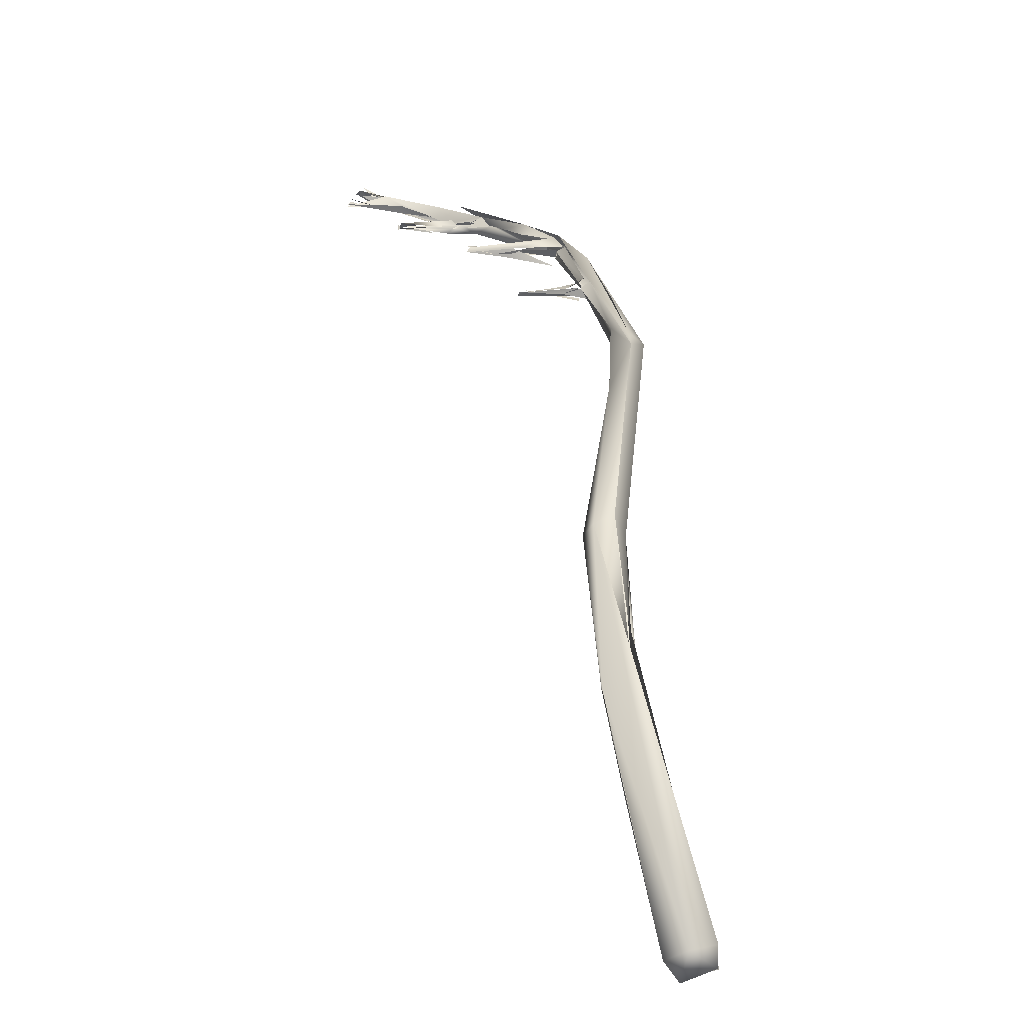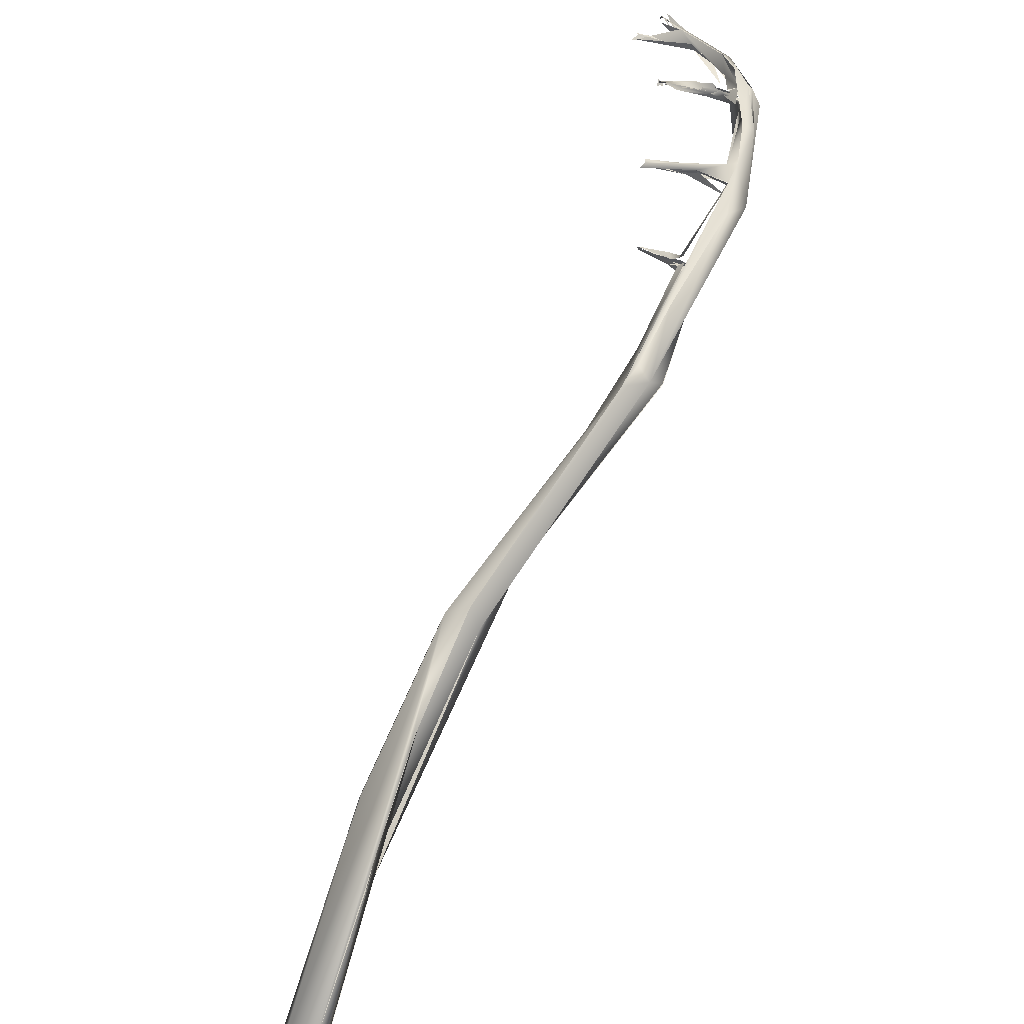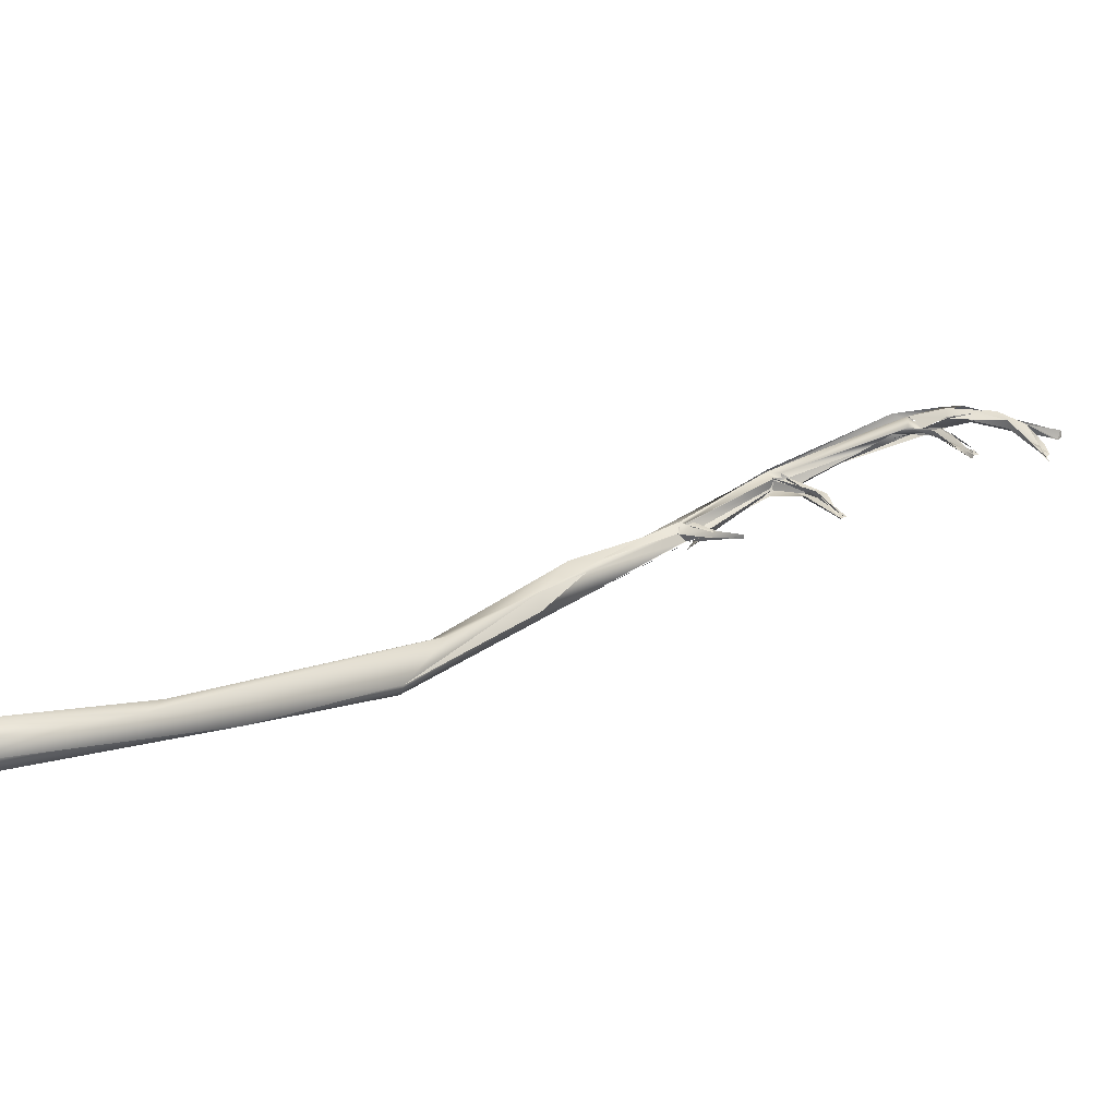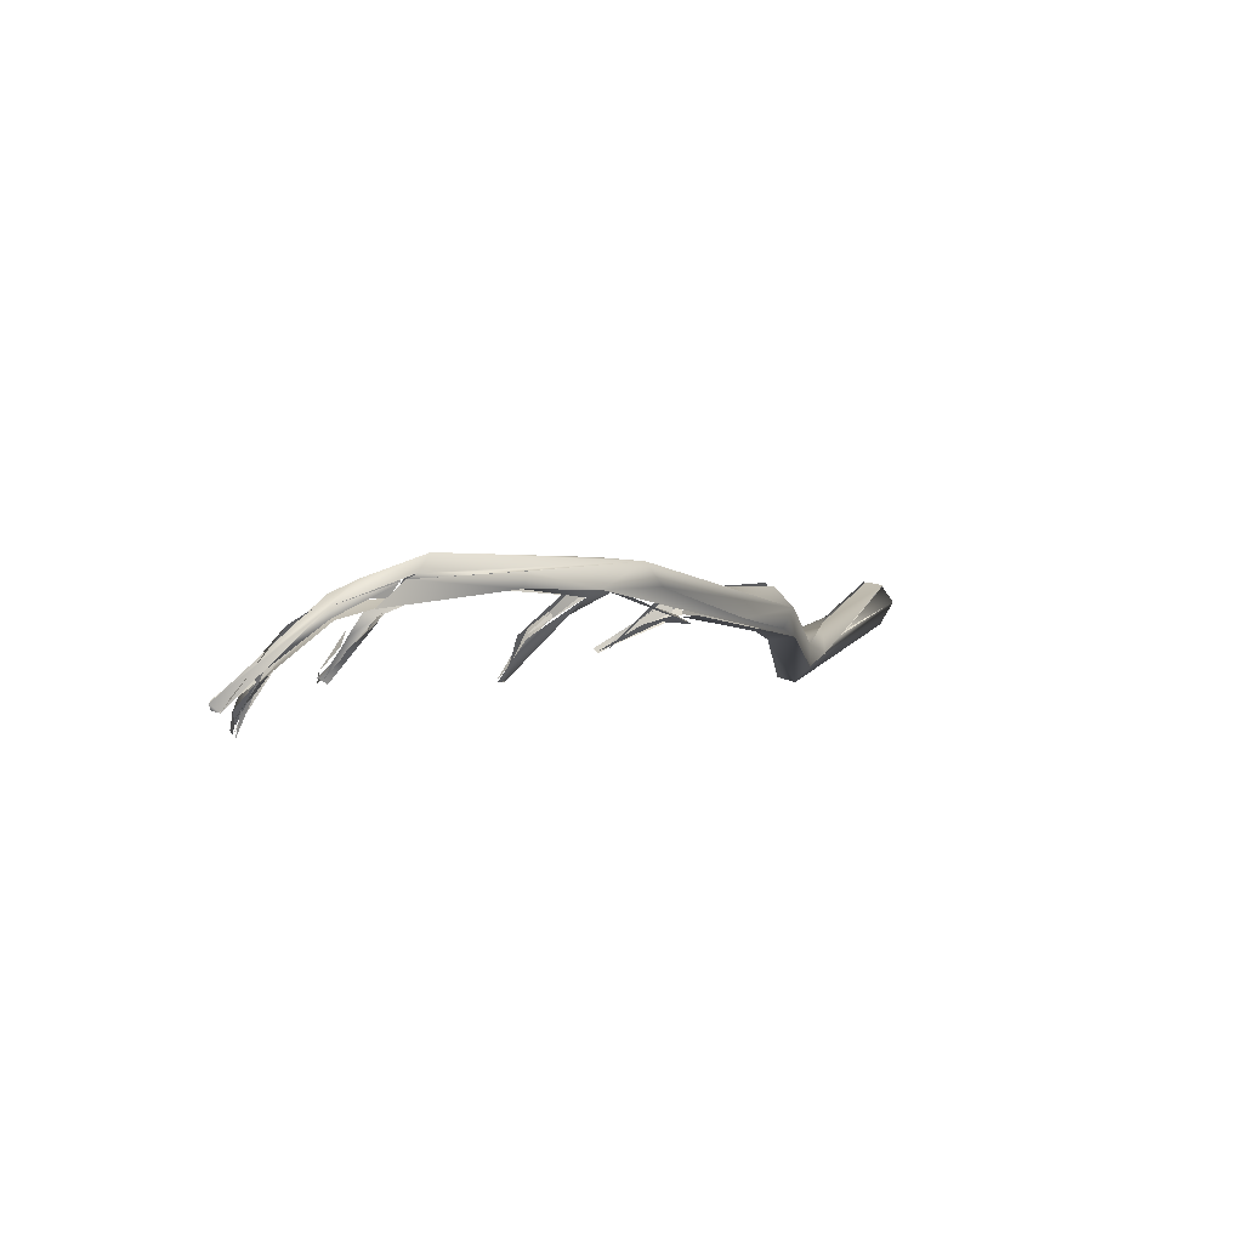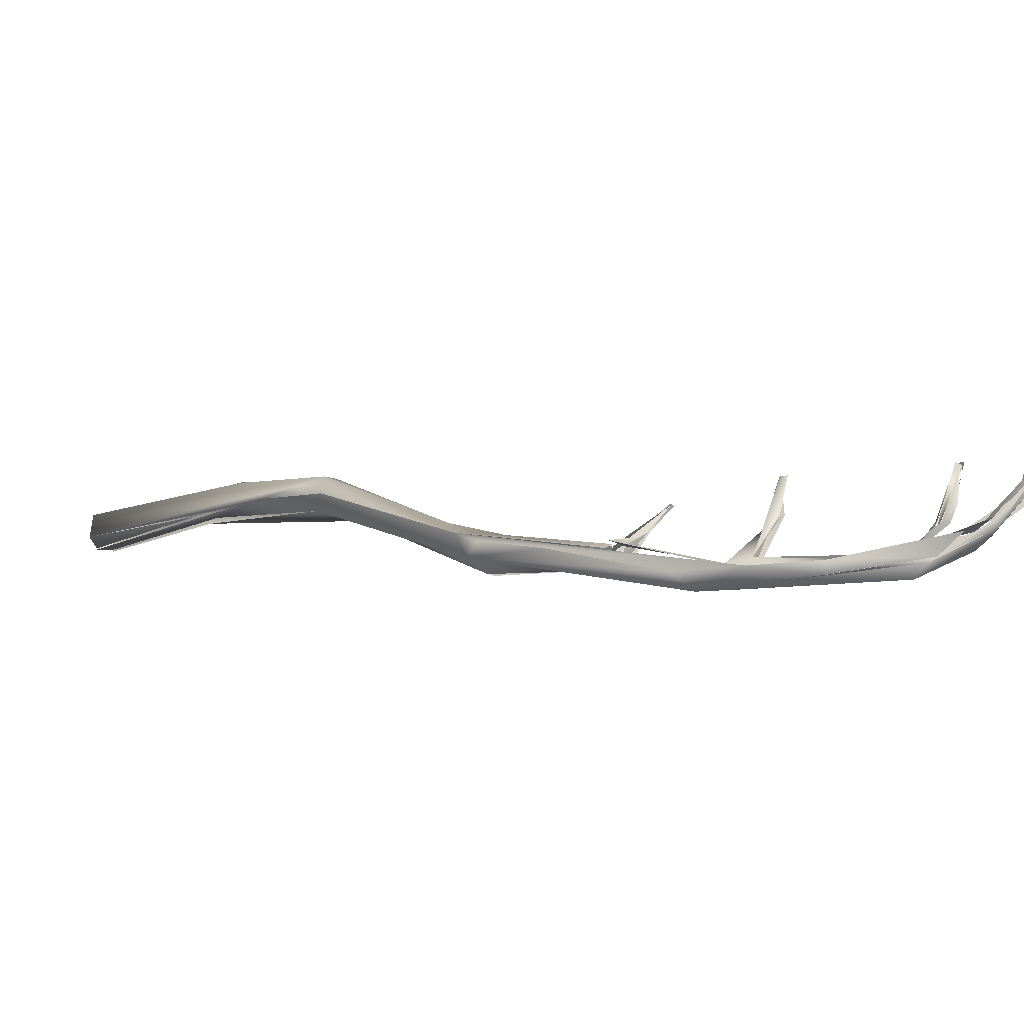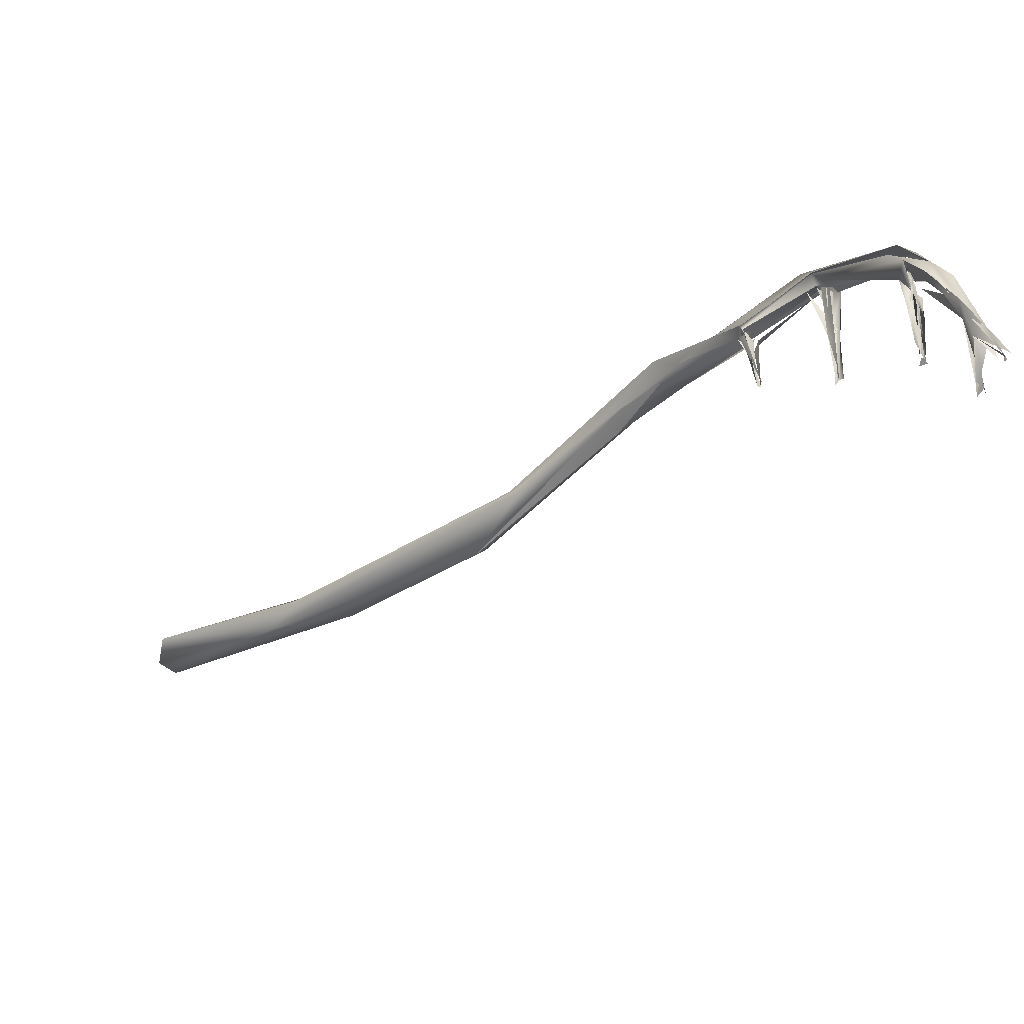
<metadata>
{"format":"obj","ext":"obj","renderer":"f3d","projection":"perspective","resolution":1024,"background":"white","views":[{"elev":1.2,"azim":-146.6,"up":"+Y"},{"elev":28.4,"azim":-105.1,"up":"+Y"},{"elev":-38.4,"azim":27.0,"up":"+Z"},{"elev":36.5,"azim":162.0,"up":"+Z"},{"elev":62.5,"azim":-20.7,"up":"+Y"},{"elev":21.7,"azim":82.3,"up":"+Z"}]}
</metadata>
<code>
o FJ3472.obj_grp1.2092
v 0.04441 -0.5166 4.958
v 0.1106 -0.4195 5.024
v 0.05185 -0.5199 4.959
v 0.04094 -0.516 4.966
v 0.08919 -0.4524 5.007
v 0.07391 -0.473 4.994
v 0.04204 -0.5221 4.968
v 0.04885 -0.5254 4.962
v 0.07843 -0.4865 4.986
v 0.1077 -0.4171 5.03
v 0.09027 -0.4608 4.994
v 0.09002 -0.4609 4.994
v 0.1054 -0.4232 5.032
v 0.09236 -0.4439 5.011
v 0.08052 -0.4755 4.996
v 0.04171 -0.5223 4.968
v 0.04661 -0.5239 4.969
v 0.04686 -0.5238 4.97
v 0.04685 -0.5239 4.969
v 0.132 -0.3684 5.079
v 0.1141 -0.4229 5.024
v 0.1157 -0.4126 5.045
v 0.1077 -0.4171 5.03
v 0.1198 -0.4104 5.046
v 0.07797 -0.4787 4.995
v 0.1364 -0.3648 5.085
v 0.1339 -0.3815 5.077
v 0.1339 -0.3815 5.077
v 0.1335 -0.3814 5.07
v 0.1335 -0.3814 5.07
v 0.1324 -0.3685 5.087
v 0.15 -0.354 5.099
v 0.1437 -0.3633 5.087
v 0.1364 -0.3712 5.093
v 0.1426 -0.3706 5.088
v 0.138 -0.3722 5.093
v 0.1458 -0.3667 5.095
v 0.1339 -0.3815 5.077
v 0.1633 -0.3474 5.107
v 0.1902 -0.3302 5.132
v 0.1659 -0.3494 5.106
v 0.1658 -0.3499 5.106
v 0.174 -0.3387 5.123
v 0.1645 -0.3526 5.108
v 0.1654 -0.3527 5.112
v 0.1554 -0.3578 5.106
v 0.1458 -0.3667 5.095
v 0.1554 -0.3578 5.106
v 0.1554 -0.3578 5.106
v 0.1849 -0.3505 5.1
v 0.1823 -0.3511 5.101
v 0.1826 -0.3519 5.1
v 0.1834 -0.3497 5.1
v 0.1849 -0.3502 5.1
v 0.1845 -0.3506 5.1
v 0.1849 -0.3506 5.1
v 0.1853 -0.3514 5.101
v 0.1853 -0.3516 5.101
v 0.1845 -0.3503 5.1
v 0.1849 -0.3512 5.101
v 0.1779 -0.3388 5.131
v 0.1889 -0.3356 5.128
v 0.1647 -0.3465 5.106
v 0.1851 -0.3343 5.128
v 0.1883 -0.3356 5.129
v 0.1691 -0.3484 5.109
v 0.168 -0.3476 5.108
v 0.166 -0.3519 5.111
v 0.1909 -0.3376 5.131
v 0.1663 -0.352 5.111
v 0.1706 -0.3494 5.106
v 0.1718 -0.3511 5.105
v 0.1667 -0.3494 5.106
v 0.1753 -0.3491 5.106
v 0.1846 -0.3498 5.101
v 0.1753 -0.3491 5.106
v 0.1683 -0.3491 5.108
v 0.1691 -0.3512 5.109
v 0.1647 -0.3515 5.108
v 0.1669 -0.3516 5.111
v 0.1831 -0.3512 5.101
v 0.1695 -0.3522 5.111
v 0.1682 -0.3532 5.109
v 0.1695 -0.3525 5.109
v 0.1683 -0.3488 5.11
v 0.1674 -0.348 5.11
v 0.1674 -0.348 5.11
v 0.1683 -0.3489 5.109
v 0.1684 -0.3486 5.111
v 0.1663 -0.352 5.111
v 0.1685 -0.3493 5.11
v 0.166 -0.3496 5.106
v 0.1718 -0.3511 5.105
v 0.1646 -0.3528 5.108
v 0.1554 -0.3578 5.106
v 0.1668 -0.3515 5.113
v 0.2114 -0.3341 5.111
v 0.2097 -0.3347 5.11
v 0.2104 -0.3362 5.109
v 0.2108 -0.335 5.111
v 0.2045 -0.3362 5.118
v 0.205 -0.334 5.12
v 0.1992 -0.3344 5.122
v 0.2065 -0.3357 5.12
v 0.2098 -0.3349 5.109
v 0.2107 -0.3346 5.11
v 0.2109 -0.3362 5.109
v 0.2109 -0.3362 5.109
v 0.2113 -0.335 5.111
v 0.2111 -0.336 5.109
v 0.1863 -0.3341 5.128
v 0.193 -0.3333 5.129
v 0.1939 -0.3357 5.131
v 0.1931 -0.3312 5.13
v 0.1923 -0.3307 5.133
v 0.1906 -0.3361 5.13
v 0.2036 -0.3372 5.121
v 0.1939 -0.335 5.132
v 0.1941 -0.3322 5.13
v 0.1944 -0.3347 5.132
v 0.1932 -0.3331 5.13
v 0.2036 -0.3372 5.121
v 0.2022 -0.3341 5.122
v 0.2053 -0.3347 5.121
v 0.1888 -0.3352 5.128
v 0.1903 -0.3402 5.129
v 0.1851 -0.3343 5.128
v 0.1901 -0.3373 5.13
v 0.1902 -0.337 5.129
v 0.1915 -0.3363 5.128
v 0.1888 -0.3386 5.134
v 0.1881 -0.3383 5.134
v 0.2082 -0.3251 5.14
v 0.2065 -0.3262 5.143
v 0.2244 -0.3256 5.146
v 0.2082 -0.3251 5.14
v 0.2296 -0.321 5.146
v 0.2299 -0.3219 5.15
v 0.2069 -0.3262 5.143
v 0.2324 -0.3213 5.15
v 0.2262 -0.3261 5.152
v 0.2203 -0.3267 5.147
v 0.1944 -0.3347 5.132
v 0.1945 -0.3352 5.131
v 0.1925 -0.3367 5.133
v 0.2162 -0.3264 5.141
v 0.2162 -0.3264 5.141
v 0.1922 -0.3352 5.132
v 0.2722 -0.3105 5.135
v 0.2741 -0.3119 5.137
v 0.2739 -0.3119 5.135
v 0.2627 -0.3142 5.14
v 0.2644 -0.313 5.139
v 0.2715 -0.3116 5.135
v 0.2722 -0.3106 5.135
v 0.2738 -0.3123 5.137
v 0.2704 -0.3169 5.125
v 0.2588 -0.3161 5.141
v 0.2644 -0.313 5.139
v 0.2692 -0.3157 5.131
v 0.2687 -0.3167 5.126
v 0.2642 -0.3127 5.139
v 0.2591 -0.316 5.14
v 0.2695 -0.3163 5.125
v 0.2598 -0.3184 5.142
v 0.2694 -0.3142 5.125
v 0.2598 -0.3184 5.142
v 0.2712 -0.3124 5.135
v 0.2651 -0.3171 5.139
v 0.2644 -0.313 5.139
v 0.2651 -0.3171 5.139
v 0.2484 -0.3177 5.15
v 0.2692 -0.3157 5.131
v 0.2644 -0.313 5.139
v 0.2651 -0.3171 5.139
v 0.2695 -0.3166 5.124
v 0.27 -0.3178 5.126
v 0.2713 -0.316 5.125
v 0.2701 -0.3158 5.124
v 0.2705 -0.3153 5.126
v 0.27 -0.3163 5.127
v 0.2683 -0.3141 5.126
v 0.2667 -0.314 5.127
v 0.2701 -0.3151 5.127
v 0.2672 -0.3145 5.131
v 0.2692 -0.317 5.125
v 0.2663 -0.3172 5.13
v 0.2448 -0.3255 5.131
v 0.2375 -0.3251 5.14
v 0.2503 -0.3243 5.128
v 0.2382 -0.322 5.141
v 0.2507 -0.325 5.128
v 0.2488 -0.3235 5.127
v 0.2353 -0.3235 5.142
v 0.2359 -0.3248 5.143
v 0.2494 -0.3237 5.128
v 0.2444 -0.3232 5.137
v 0.2503 -0.3245 5.128
v 0.2456 -0.3243 5.135
v 0.2437 -0.3262 5.137
v 0.2501 -0.3252 5.129
v 0.2456 -0.3243 5.135
v 0.2498 -0.3255 5.126
v 0.2498 -0.3254 5.129
v 0.2382 -0.3233 5.141
v 0.2406 -0.3245 5.141
v 0.2446 -0.3246 5.132
v 0.25 -0.3253 5.127
v 0.2388 -0.3265 5.139
v 0.2465 -0.324 5.137
v 0.2433 -0.3254 5.141
v 0.2406 -0.3248 5.141
v 0.2286 -0.3239 5.146
v 0.2355 -0.3243 5.142
v 0.2498 -0.3239 5.127
v 0.2499 -0.3256 5.126
v 0.2499 -0.3256 5.126
v 0.2509 -0.3235 5.127
v 0.2501 -0.3252 5.129
v 0.2332 -0.3227 5.143
v 0.24 -0.3166 5.148
v 0.2442 -0.3222 5.147
v 0.2296 -0.321 5.146
v 0.248 -0.3166 5.147
v 0.2356 -0.3236 5.145
v 0.231 -0.3257 5.149
v 0.2311 -0.3266 5.144
v 0.2416 -0.3257 5.145
v 0.2348 -0.3279 5.151
v 0.2356 -0.3236 5.145
v 0.242 -0.3229 5.147
v 0.231 -0.3257 5.149
v 0.2374 -0.3252 5.14
v 0.2358 -0.325 5.141
v 0.2251 -0.3243 5.145
v 0.2246 -0.3245 5.143
v 0.2296 -0.321 5.146
v 0.2706 -0.312 5.136
v 0.2711 -0.3117 5.137
v 0.2651 -0.3172 5.139
v 0.272 -0.3094 5.136
v 0.2568 -0.3188 5.146
v 0.2486 -0.3168 5.147
v 0.2419 -0.322 5.152
v 0.2479 -0.3224 5.149
v 0.2486 -0.3201 5.145
v 0.2518 -0.3211 5.146
v 0.2425 -0.324 5.145
v 0.2598 -0.3184 5.142
v 0.2518 -0.3211 5.146
v 0.2428 -0.3235 5.149
f 2 4 5
f 6 4 7
f 1 4 2
f 8 1 3
f 3 9 8
f 4 1 7
f 1 8 7
f 5 10 2
f 11 12 21
f 21 12 2
f 13 14 15
f 2 12 1
f 3 11 9
f 1 12 3
f 14 16 15
f 15 16 17
f 9 18 8
f 9 25 18
f 19 7 8
f 9 21 24
f 23 14 13
f 25 22 13
f 22 25 24
f 24 25 9
f 11 21 9
f 26 20 31
f 13 31 20
f 10 20 2
f 20 23 13
f 24 21 27
f 22 24 28
f 2 20 29
f 29 21 2
f 31 13 22
f 26 31 32
f 36 28 37
f 30 35 38
f 20 33 29
f 33 35 29
f 21 30 38
f 31 22 34
f 22 28 36
f 39 33 20
f 26 40 20
f 41 33 39
f 31 43 32
f 40 26 43
f 35 33 42
f 35 44 37
f 45 46 44
f 44 46 47
f 31 34 48
f 37 49 36
f 35 37 28
f 43 61 40
f 62 63 64
f 62 67 63
f 65 69 70
f 72 73 50
f 50 71 76
f 76 71 67
f 58 78 79
f 77 80 81
f 53 82 83
f 58 79 59
f 70 89 65
f 31 61 43
f 42 44 35
f 67 71 63
f 92 93 94
f 45 79 78
f 78 68 45
f 95 96 61
f 61 31 48
f 102 97 98
f 114 98 103
f 114 103 111
f 114 102 98
f 112 113 101
f 116 117 104
f 98 99 103
f 122 123 110
f 104 117 105
f 126 123 122
f 115 114 111
f 125 124 128
f 131 61 96
f 68 132 45
f 135 114 136
f 136 137 135
f 133 134 140
f 140 139 138
f 115 136 114
f 133 40 134
f 134 40 61
f 61 138 139
f 61 139 134
f 141 61 131
f 61 141 138
f 132 145 142
f 104 143 116
f 145 144 146
f 118 119 147
f 145 132 148
f 148 132 69
f 69 132 68
f 149 150 151
f 159 160 161
f 158 162 157
f 163 164 165
f 168 169 170
f 155 156 171
f 172 149 152
f 173 174 175
f 176 173 175
f 176 184 173
f 188 189 190
f 191 192 193
f 189 194 190
f 191 193 195
f 200 201 202
f 196 205 197
f 206 207 208
f 209 189 188
f 205 212 197
f 212 205 213
f 217 218 219
f 220 213 205
f 222 223 224
f 223 222 225
f 226 227 214
f 230 231 232
f 189 233 194
f 234 194 233
f 206 214 207
f 209 234 189
f 227 194 234
f 209 227 234
f 140 221 133
f 146 235 145
f 227 145 235
f 236 237 195
f 227 235 194
f 226 142 145
f 226 145 227
f 244 142 226
f 150 149 172
f 167 166 240
f 241 242 240
f 167 240 242
f 162 158 222
f 224 162 222
f 172 152 243
f 244 150 172
f 246 163 165
f 247 248 249
f 150 244 245
f 167 242 250
f 172 243 140
f 250 251 231
f 242 251 250
f 138 141 172
f 172 141 244
f 244 226 245
f 251 232 231
l 182 183
l 106 107
l 153 154
l 87 88
l 100 101
l 51 52
l 108 109
l 215 216
l 90 91
l 203 204
l 85 86
l 178 179
l 129 130
l 177 185
l 56 57
l 228 229
l 180 181
l 125 127
l 74 75
l 65 66
l 210 211
l 54 55
l 186 187
l 60 84
l 238 239
l 120 121
l 198 199

</code>
